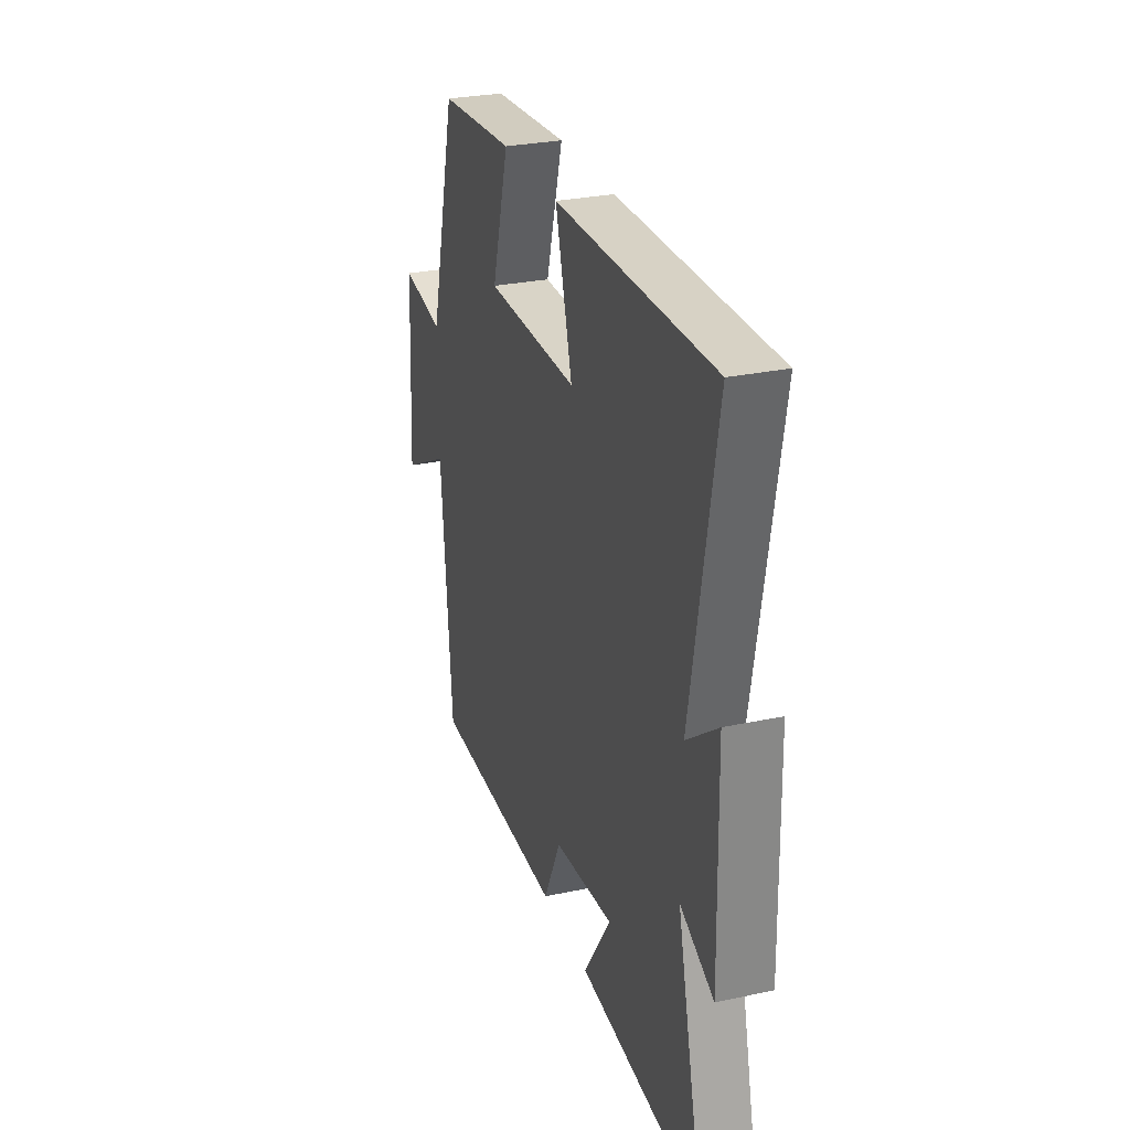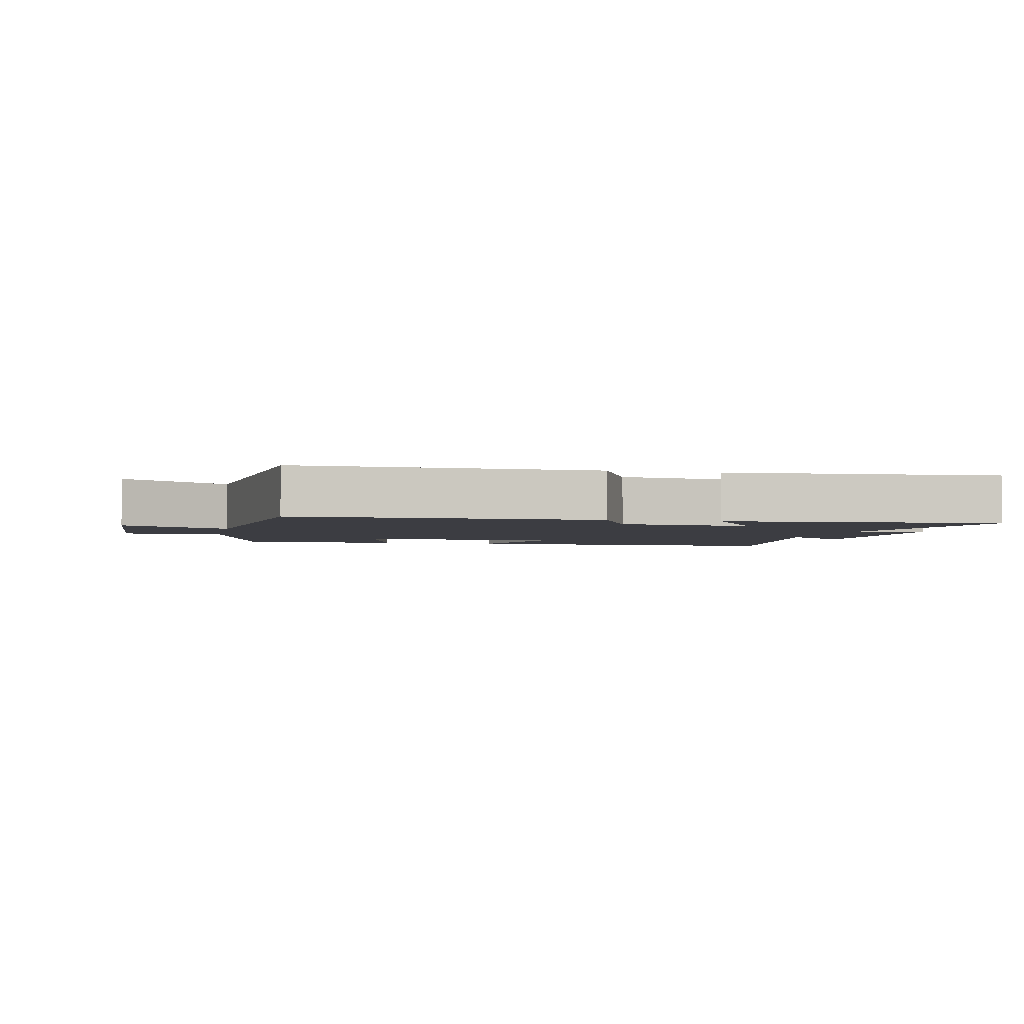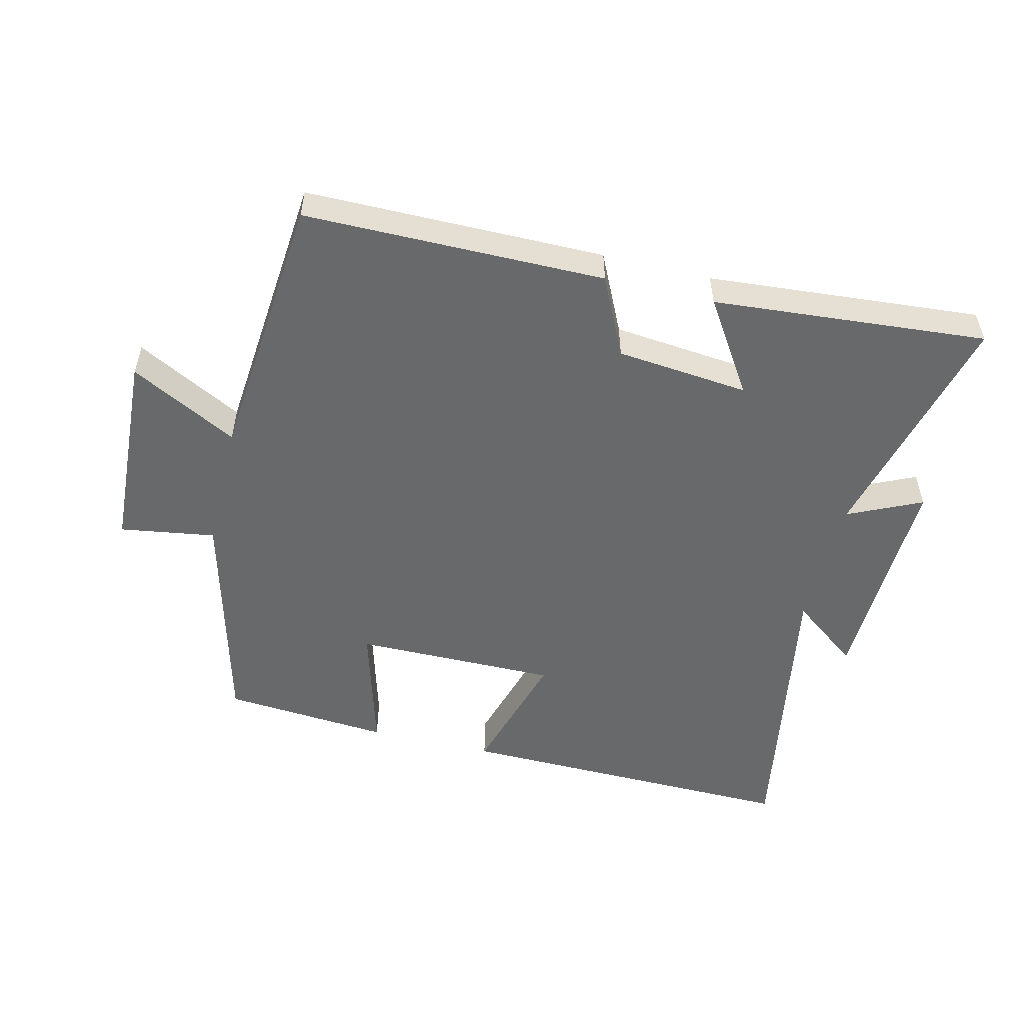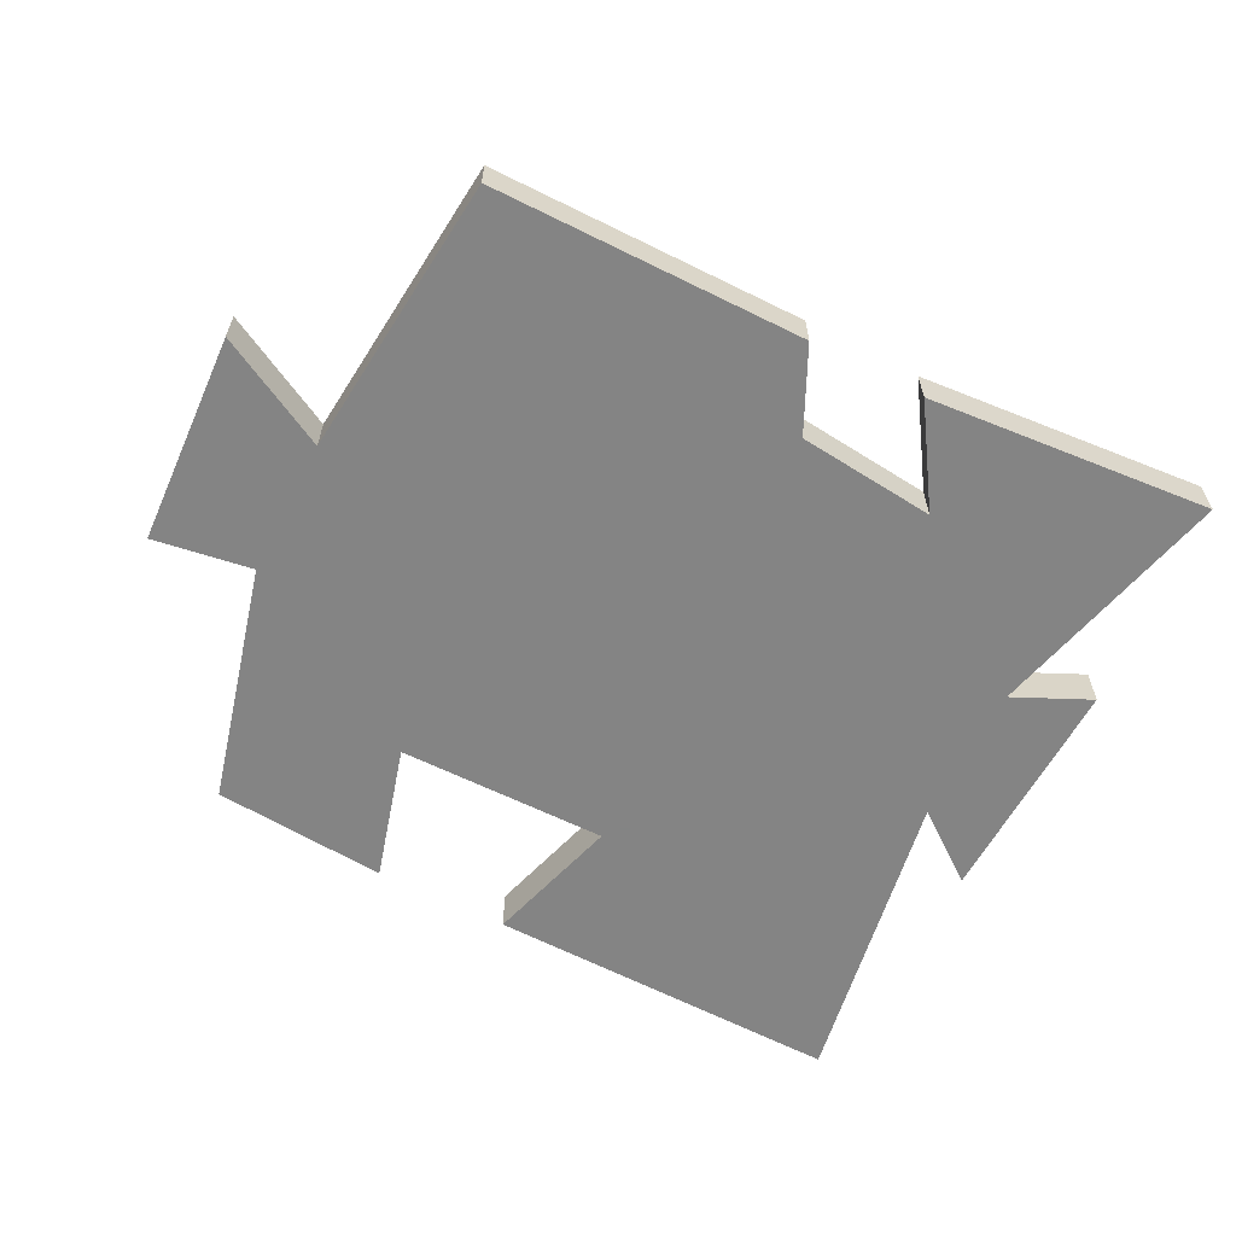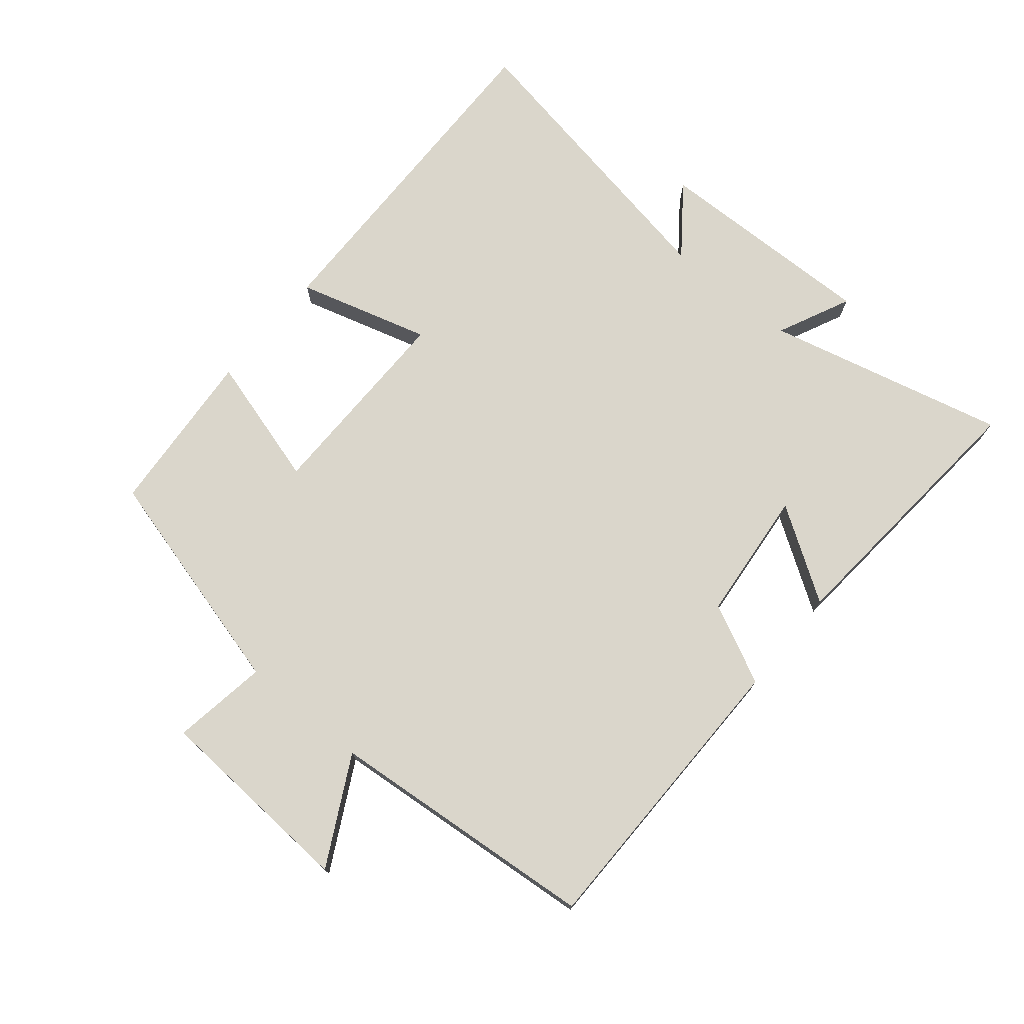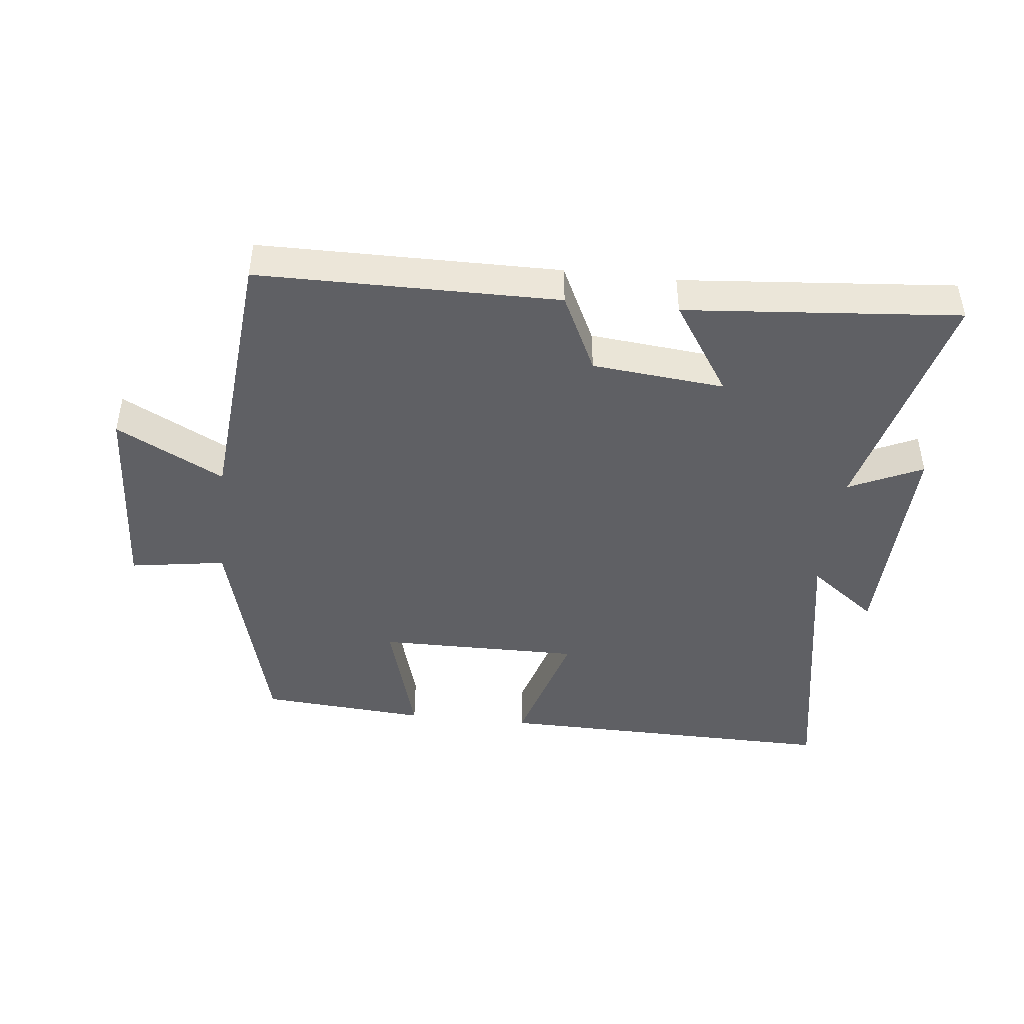
<metadata>
{"format":"obj","ext":"obj","renderer":"f3d","projection":"perspective","resolution":1024,"background":"white","views":[{"elev":28.3,"azim":-107.8,"up":"+Z"},{"elev":-2.9,"azim":166.8,"up":"+Y"},{"elev":-52.6,"azim":166.2,"up":"+Y"},{"elev":-61.3,"azim":152.8,"up":"+Y"},{"elev":74.1,"azim":129.7,"up":"+Y"},{"elev":-44.3,"azim":173.7,"up":"+Y"}]}
</metadata>
<code>
v -0.583 0.07 0.508
v -0.049 0.07 0.5
v -0.107 0.07 0.296
v 0.207 0.07 0.298
v 0.149 0.07 0.5
v 0.407 0.07 0.48
v 0.5 0.07 0.125
v 0.647 0.07 0.148
v 0.665 0.07 -0.166
v 0.5 0.07 -0.079
v 0.463 0.07 -0.497
v 0.002 0.07 -0.5
v -0.057 0.07 -0.378
v -0.261 0.07 -0.358
v -0.168 0.07 -0.5
v -0.59 0.07 -0.536
v -0.5 0.07 -0.166
v -0.613 0.07 -0.219
v -0.605 0.07 0.127
v -0.5 0.07 0.048
v -0.583 0 0.508
v -0.049 0 0.5
v -0.107 0 0.296
v 0.207 0 0.298
v 0.149 0 0.5
v 0.407 0 0.48
v 0.5 0 0.125
v 0.647 0 0.148
v 0.665 0 -0.166
v 0.5 0 -0.079
v 0.463 0 -0.497
v 0.002 0 -0.5
v -0.057 0 -0.378
v -0.261 0 -0.358
v -0.168 0 -0.5
v -0.59 0 -0.536
v -0.5 0 -0.166
v -0.613 0 -0.219
v -0.605 0 0.127
v -0.5 0 0.048
f 17 18 19 20
f 14 15 16 17
f 13 14 17 20
f 10 11 12 13
f 10 13 20 1
f 7 8 9 10
f 6 7 10
f 5 6 10
f 4 5 10
f 3 4 10
f 1 2 3
f 1 3 10
f 40 39 38 37
f 37 36 35 34
f 40 37 34 33
f 33 32 31 30
f 21 40 33 30
f 30 29 28 27
f 30 27 26
f 30 26 25
f 30 25 24
f 30 24 23
f 23 22 21
f 30 23 21
f 1 21 22 2
f 2 22 23 3
f 3 23 24 4
f 4 24 25 5
f 5 25 26 6
f 6 26 27 7
f 7 27 28 8
f 8 28 29 9
f 9 29 30 10
f 10 30 31 11
f 11 31 32 12
f 12 32 33 13
f 13 33 34 14
f 14 34 35 15
f 15 35 36 16
f 16 36 37 17
f 17 37 38 18
f 18 38 39 19
f 19 39 40 20
f 20 40 21 1

</code>
